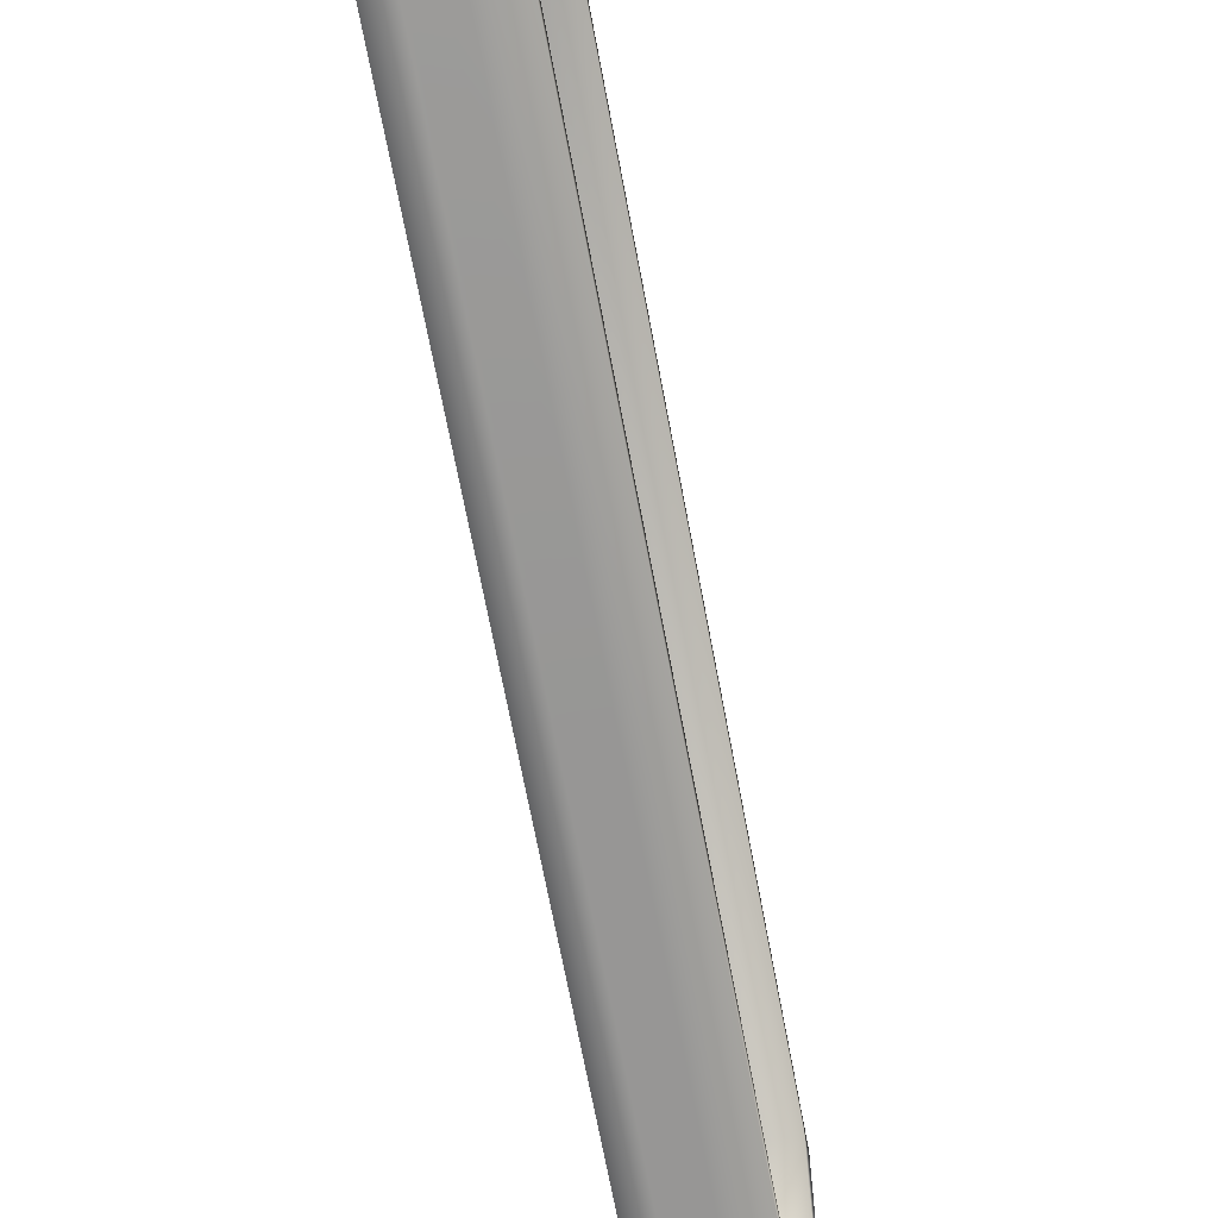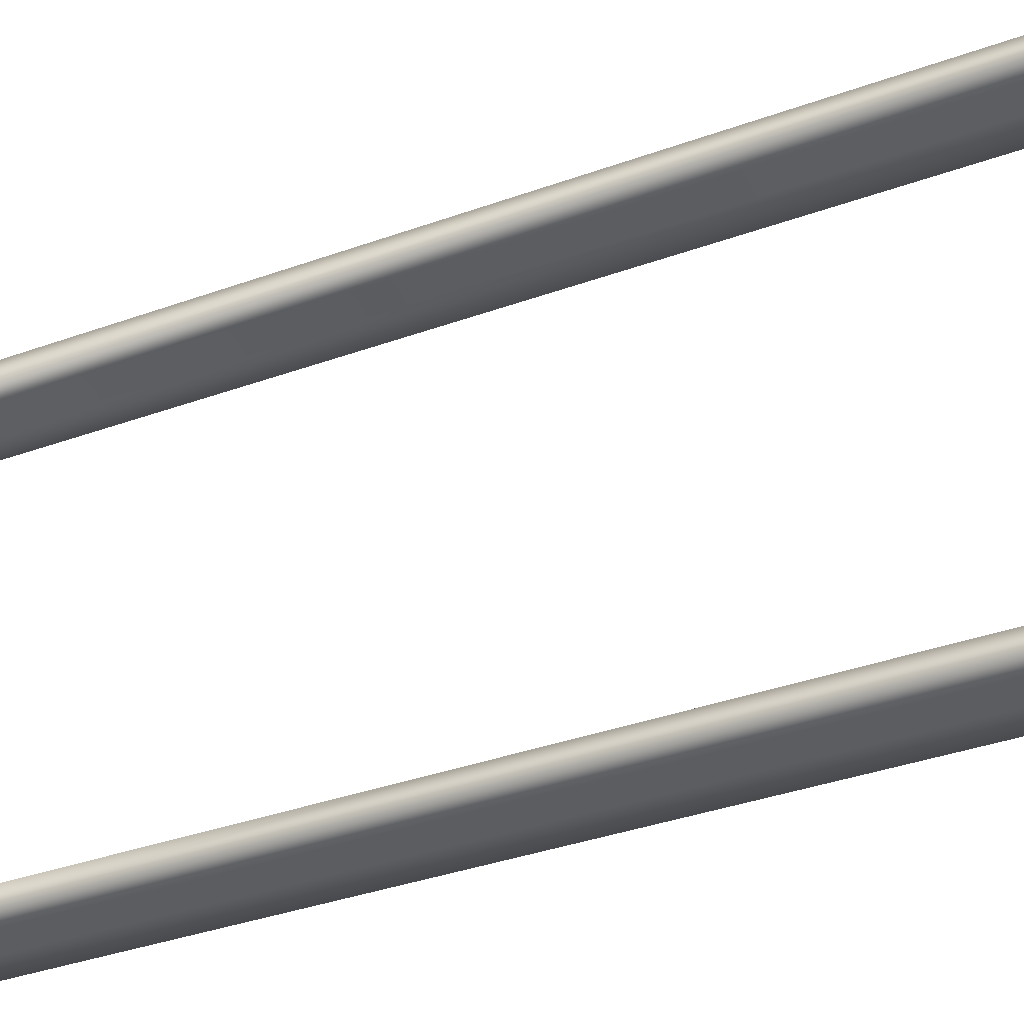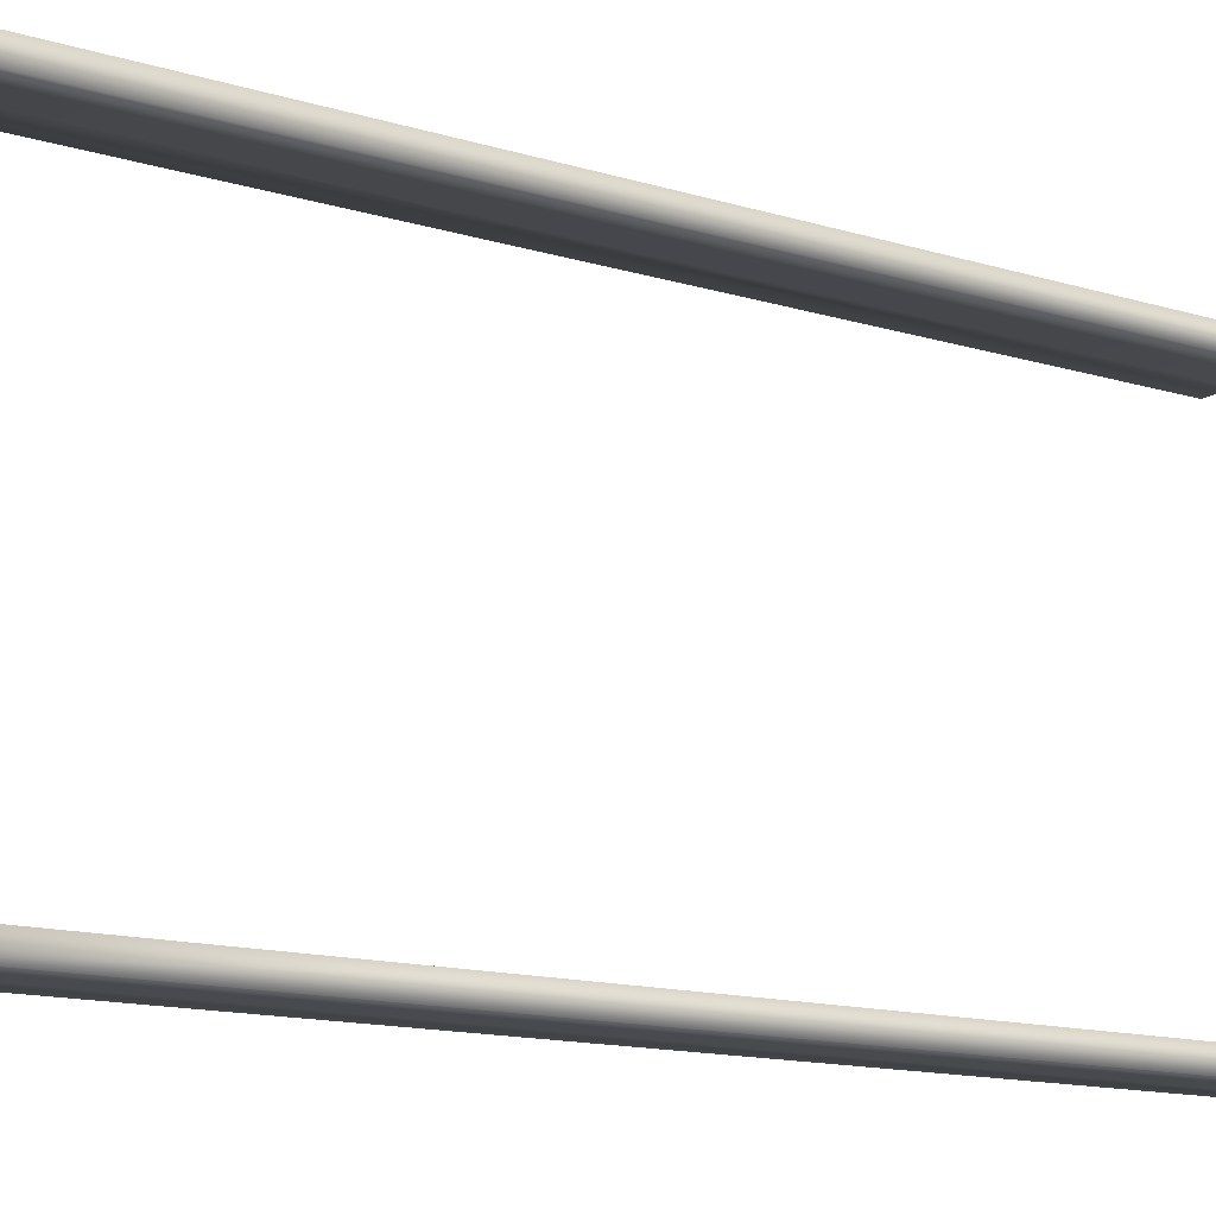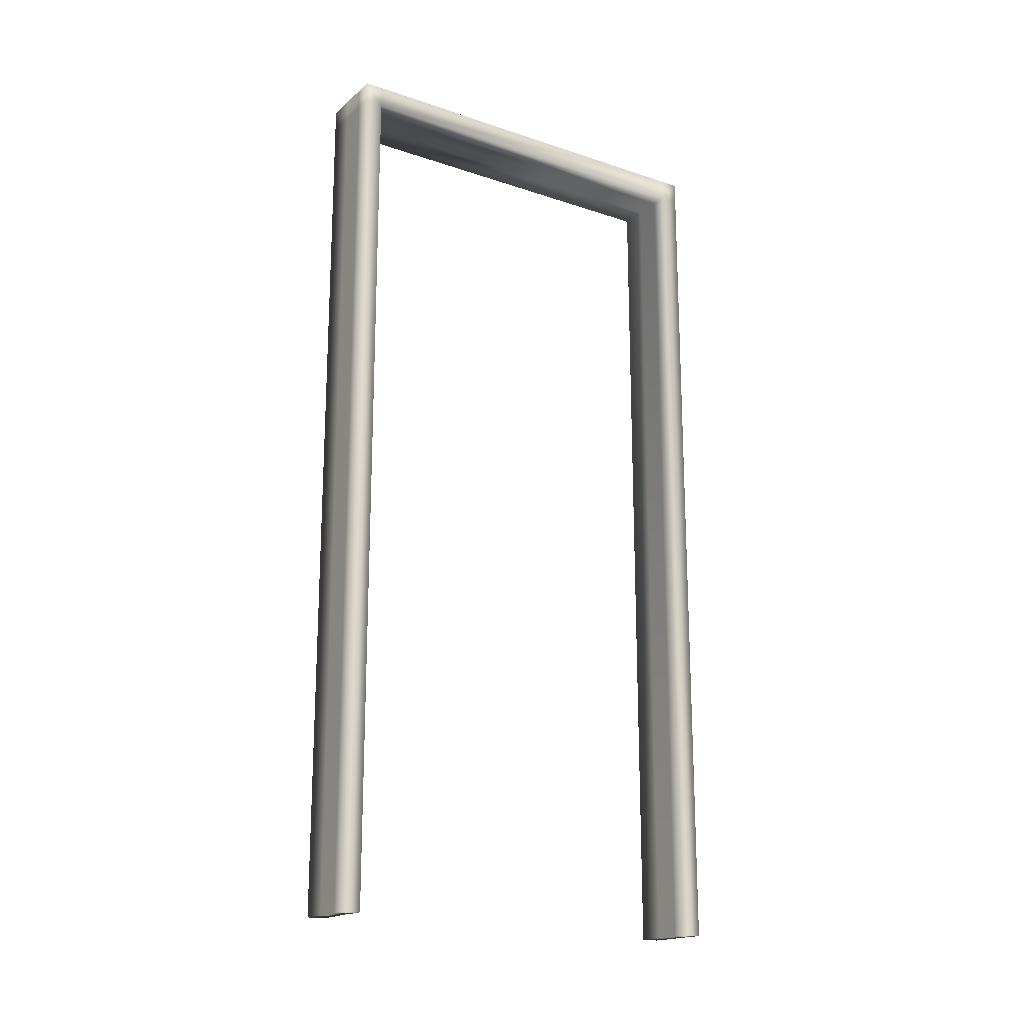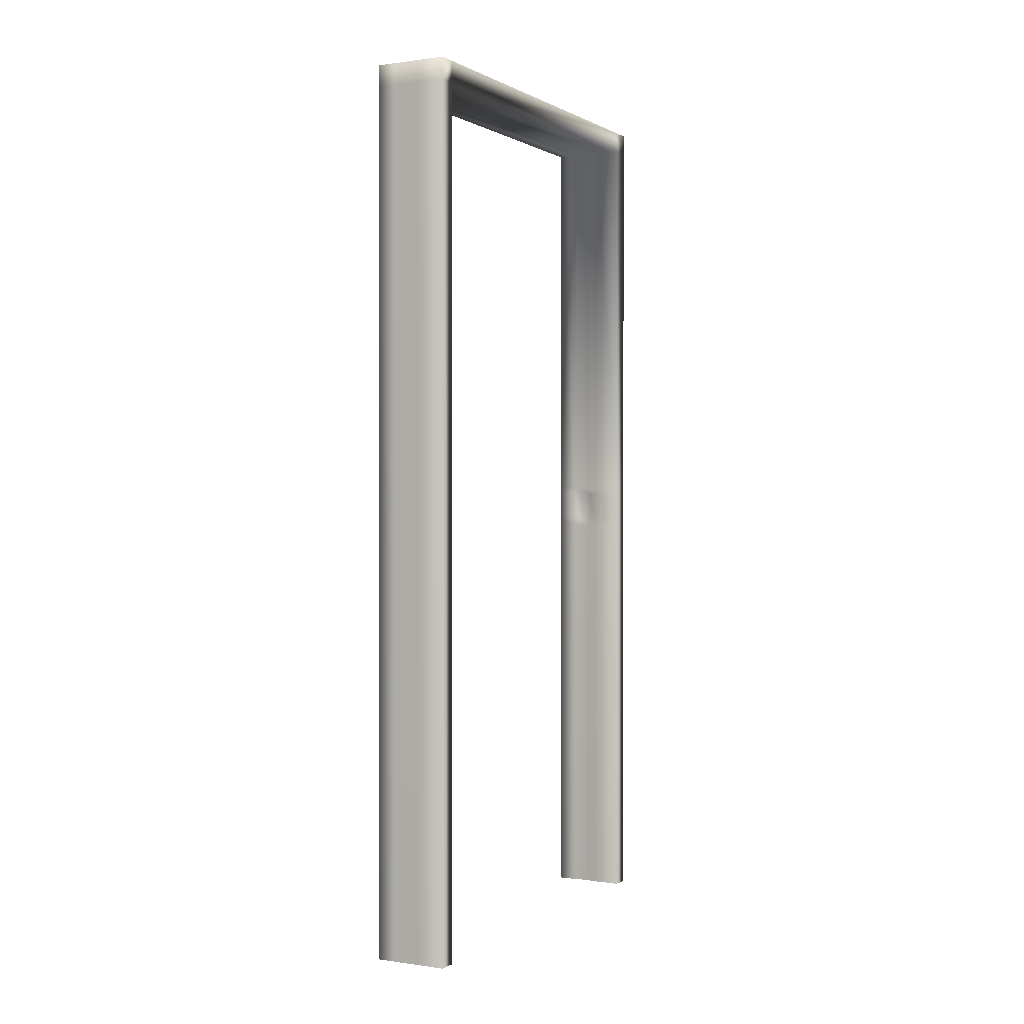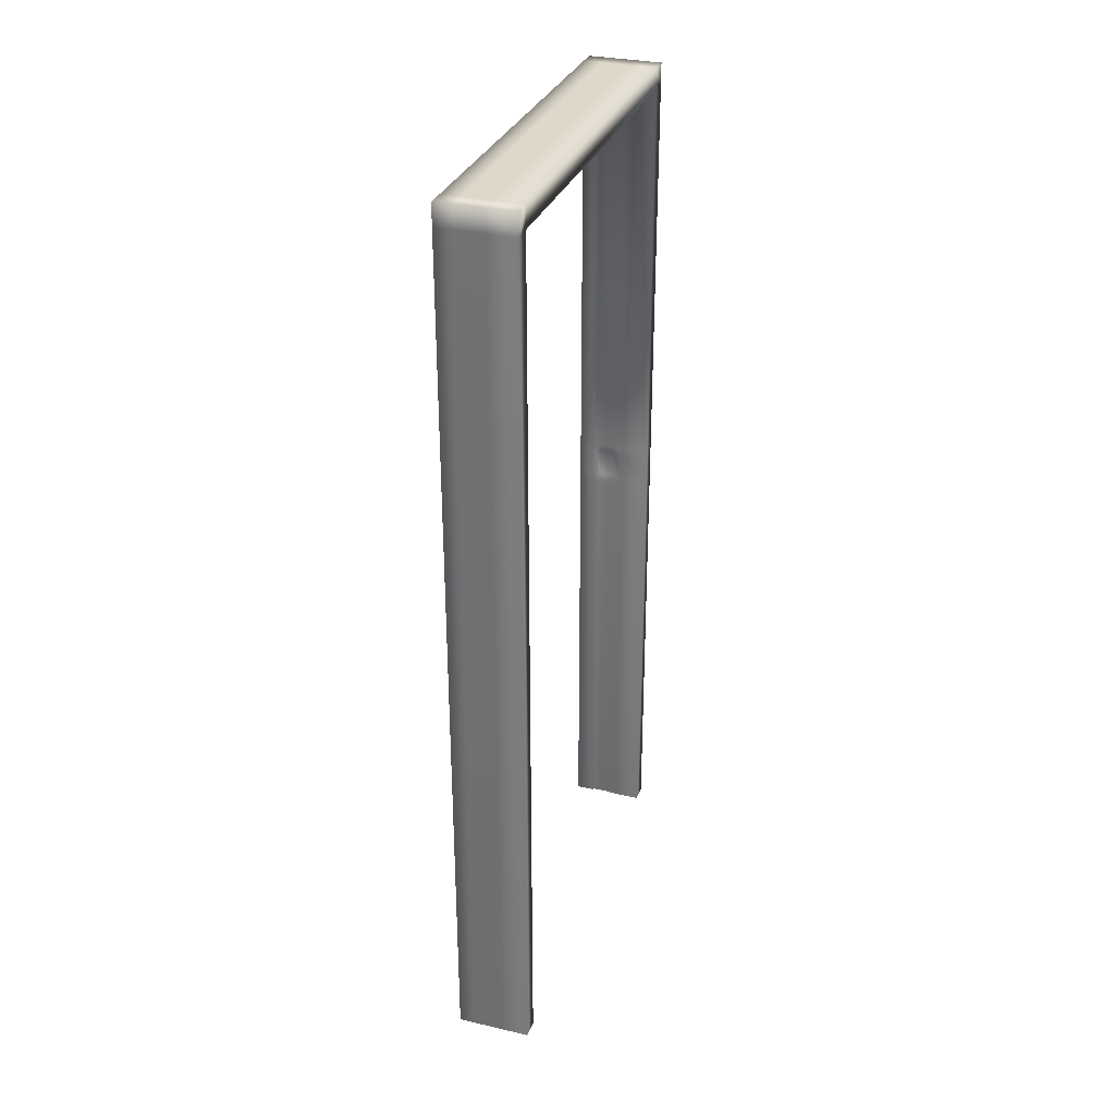
<metadata>
{"format":"obj","ext":"obj","renderer":"f3d","projection":"perspective","resolution":1024,"background":"white","views":[{"elev":-67.9,"azim":10.6,"up":"+Z"},{"elev":-36.3,"azim":-64.7,"up":"+Z"},{"elev":-13.6,"azim":-124.7,"up":"+Z"},{"elev":-18.1,"azim":-122.8,"up":"+Y"},{"elev":0.4,"azim":28.2,"up":"+Y"},{"elev":31.0,"azim":18.1,"up":"+Y"}]}
</metadata>
<code>
v 50.84 1.709 1059
v 33.03 1.709 1059
v 33.03 1.709 1054
v 50.84 1.709 1054
v 50.84 211.4 1059
v 33.03 211.4 1059
v 33.03 211.4 1054
v 50.84 211.4 1054
v 50.84 216.6 1059
v 33.03 216.6 1059
v 33.03 216.6 1054
v 50.84 216.6 1054
v 50.84 211.4 1153
v 33.03 211.4 1153
v 50.84 216.6 1153
v 33.03 216.6 1153
v 50.84 211.4 1157
v 33.03 211.4 1157
v 50.84 216.6 1157
v 33.03 216.6 1157
v 50.84 0.6237 1153
v 33.03 0.6237 1153
v 50.84 0.6237 1157
v 33.03 0.6237 1157
v 50.84 106.5 1059
v 33.03 106.5 1059
v 33.03 106.5 1054
v 50.84 106.5 1054
v 50.84 113.2 1059
v 33.03 113.2 1059
v 33.03 113.2 1054
v 50.84 113.2 1054
v 37.36 211.4 1059
v 37.36 1.709 1059
v 37.36 211.4 1054
v 37.36 1.709 1054
v 37.36 216.6 1059
v 37.36 216.6 1054
v 37.36 211.4 1153
v 37.36 216.6 1153
v 37.36 211.4 1157
v 37.36 216.6 1157
v 37.36 0.6237 1153
v 37.36 0.6237 1157
v 37.36 106.5 1054
v 37.36 106.5 1059
v 37.36 113.2 1059
v 37.36 113.2 1054
v 44.1 1.709 1059
v 44.1 211.4 1054
v 44.1 216.6 1054
v 44.1 106.5 1059
v 44.1 113.2 1059
v 44.1 211.4 1059
v 44.1 1.709 1054
v 44.1 216.6 1059
v 44.1 211.4 1153
v 44.1 216.6 1153
v 44.1 211.4 1157
v 44.1 216.6 1157
v 44.1 0.6237 1153
v 44.1 0.6237 1157
v 44.1 106.5 1054
v 44.1 113.2 1054
v 37.88 211.4 1058
v 37.88 1.709 1054
v 37.88 216.6 1059
v 37.88 211.4 1153
v 37.88 216.6 1153
v 37.88 211.4 1157
v 37.88 216.6 1157
v 37.88 0.6237 1153
v 37.88 0.6237 1157
v 37.88 106.5 1054
v 37.88 113.2 1054
v 37.88 1.709 1058
v 37.88 211.4 1054
v 37.88 216.6 1054
v 37.88 106.5 1057
v 37.88 113.2 1057
v 41.49 1.709 1058
v 41.49 211.4 1054
v 41.49 216.6 1054
v 41.49 106.5 1057
v 41.49 113.2 1057
v 41.49 211.4 1058
v 41.49 1.709 1054
v 41.49 216.6 1059
v 41.49 211.4 1153
v 41.49 216.6 1153
v 41.49 211.4 1157
v 41.49 216.6 1157
v 41.49 0.6237 1153
v 41.49 0.6237 1157
v 41.49 106.5 1054
v 41.49 113.2 1054
v 50.84 115.3 1059
v 33.03 115.3 1059
v 33.03 115.3 1054
v 50.84 115.3 1054
v 37.36 115.3 1054
v 37.36 115.3 1059
v 44.1 115.3 1059
v 44.1 115.3 1054
v 37.88 115.3 1054
v 37.88 115.3 1058
v 41.49 115.3 1058
v 41.49 115.3 1054
v 33.03 104.5 1059
v 33.03 104.5 1054
v 50.84 104.5 1054
v 50.84 104.5 1059
v 37.36 104.5 1054
v 37.36 104.5 1059
v 44.1 104.5 1059
v 44.1 104.5 1054
v 37.88 104.5 1054
v 37.88 104.5 1058
v 41.49 104.5 1058
v 41.49 104.5 1054
f 114 109 34
f 34 109 2
f 109 110 2
f 2 110 3
f 116 111 55
f 55 111 4
f 111 112 4
f 4 112 1
f 34 2 36
f 36 2 3
f 35 7 38
f 38 7 11
f 38 11 37
f 37 11 10
f 10 6 16
f 16 6 14
f 5 8 9
f 9 8 12
f 7 6 11
f 11 6 10
f 13 15 17
f 17 15 19
f 37 10 40
f 40 10 16
f 54 5 57
f 57 5 13
f 5 9 13
f 13 9 15
f 59 17 60
f 60 17 19
f 16 14 20
f 20 14 18
f 40 16 42
f 42 16 20
f 41 18 44
f 44 18 24
f 61 21 62
f 62 21 23
f 13 17 21
f 21 17 23
f 18 14 24
f 24 14 22
f 57 13 61
f 61 13 21
f 32 29 28
f 28 29 25
f 64 32 63
f 63 32 28
f 30 31 26
f 26 31 27
f 47 30 46
f 46 30 26
f 102 98 47
f 47 98 30
f 98 99 30
f 30 99 31
f 104 100 64
f 64 100 32
f 100 97 32
f 32 97 29
f 99 101 31
f 31 101 48
f 102 47 106
f 106 47 80
f 80 47 79
f 79 47 46
f 31 48 27
f 27 48 45
f 14 39 22
f 22 39 43
f 22 43 24
f 24 43 44
f 70 41 73
f 73 41 44
f 69 40 71
f 71 40 42
f 18 41 20
f 20 41 42
f 6 33 14
f 14 33 39
f 67 37 69
f 69 37 40
f 78 38 67
f 67 38 37
f 77 35 78
f 78 35 38
f 34 36 76
f 76 36 66
f 110 113 3
f 3 113 36
f 118 114 76
f 76 114 34
f 112 115 1
f 1 115 49
f 1 49 4
f 4 49 55
f 8 50 12
f 12 50 51
f 12 51 9
f 9 51 56
f 9 56 15
f 15 56 58
f 15 58 19
f 19 58 60
f 17 59 23
f 23 59 62
f 29 53 25
f 25 53 52
f 97 103 29
f 29 103 53
f 108 104 96
f 96 104 64
f 96 64 95
f 95 64 63
f 89 57 93
f 93 57 61
f 93 61 94
f 94 61 62
f 91 59 92
f 92 59 60
f 86 54 89
f 89 54 57
f 120 116 87
f 87 116 55
f 113 117 36
f 36 117 66
f 65 68 33
f 33 68 39
f 41 70 42
f 42 70 71
f 43 72 44
f 44 72 73
f 39 68 43
f 43 68 72
f 48 75 45
f 45 75 74
f 101 105 48
f 48 105 75
f 119 118 81
f 81 118 76
f 81 76 87
f 87 76 66
f 82 77 83
f 83 77 78
f 83 78 88
f 88 78 67
f 88 67 90
f 90 67 69
f 90 69 92
f 92 69 71
f 91 70 94
f 94 70 73
f 85 80 84
f 84 80 79
f 107 106 85
f 85 106 80
f 103 107 53
f 53 107 85
f 53 85 52
f 52 85 84
f 59 91 62
f 62 91 94
f 58 90 60
f 60 90 92
f 56 88 58
f 58 88 90
f 51 83 56
f 56 83 88
f 50 82 51
f 51 82 83
f 49 81 55
f 55 81 87
f 115 119 49
f 49 119 81
f 117 120 66
f 66 120 87
f 65 86 68
f 68 86 89
f 70 91 71
f 71 91 92
f 72 93 73
f 73 93 94
f 68 89 72
f 72 89 93
f 75 96 74
f 74 96 95
f 105 108 75
f 75 108 96
f 77 82 105
f 105 82 108
f 54 86 103
f 103 86 107
f 86 65 107
f 107 65 106
f 35 77 101
f 101 77 105
f 82 50 108
f 108 50 104
f 5 54 97
f 97 54 103
f 65 33 106
f 106 33 102
f 7 35 99
f 99 35 101
f 8 5 100
f 100 5 97
f 50 8 104
f 104 8 100
f 6 7 98
f 98 7 99
f 33 6 102
f 102 6 98
f 74 95 117
f 117 95 120
f 84 119 52
f 52 119 115
f 84 79 119
f 119 79 118
f 45 74 113
f 113 74 117
f 95 63 120
f 120 63 116
f 25 52 112
f 112 52 115
f 79 46 118
f 118 46 114
f 27 45 110
f 110 45 113
f 28 25 111
f 111 25 112
f 63 28 116
f 116 28 111
f 26 27 109
f 109 27 110
f 46 26 114
f 114 26 109

</code>
